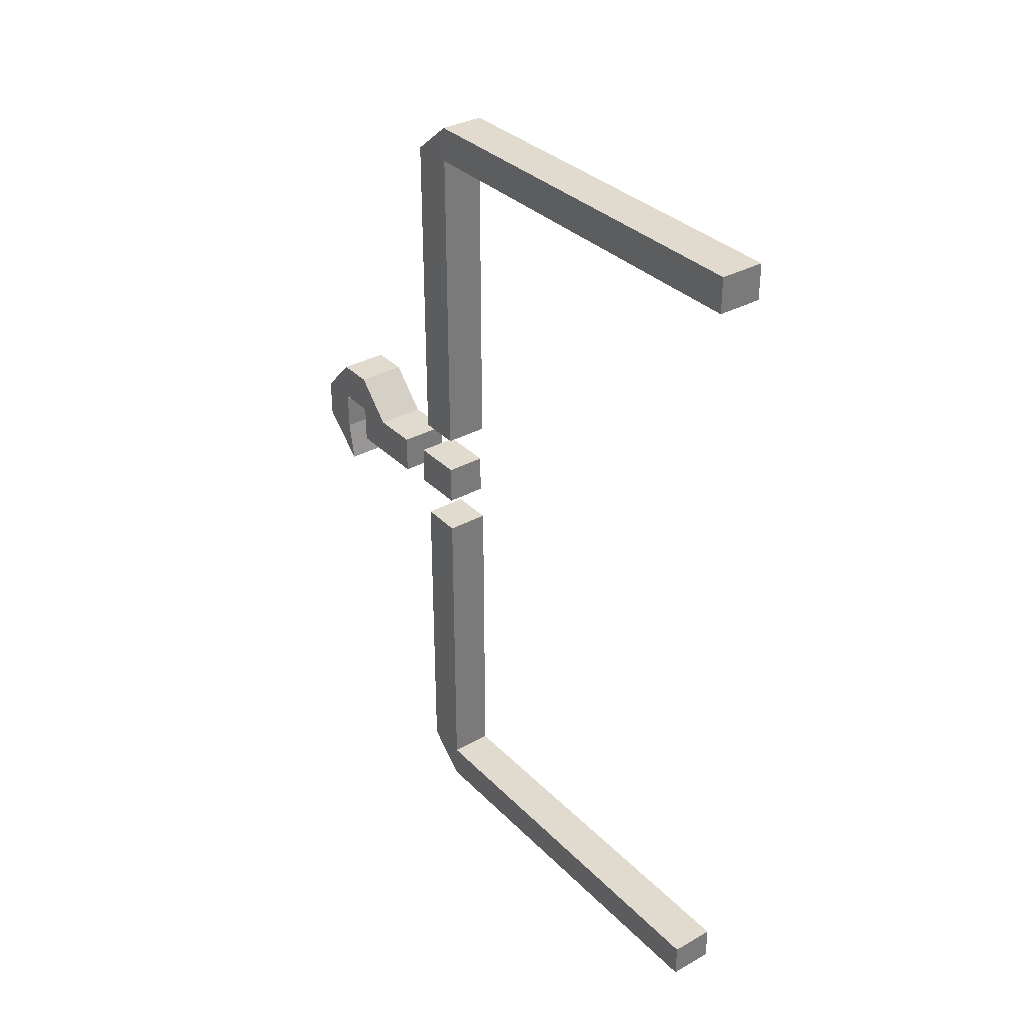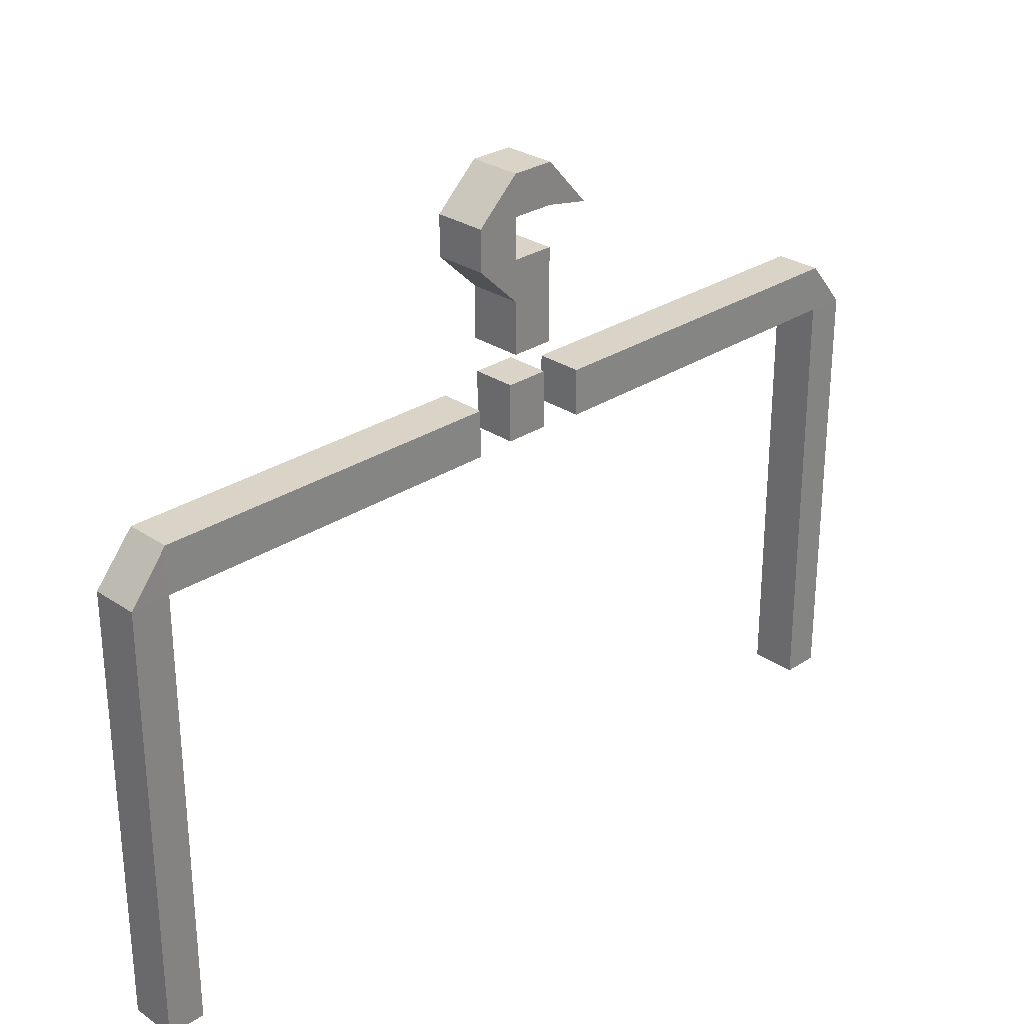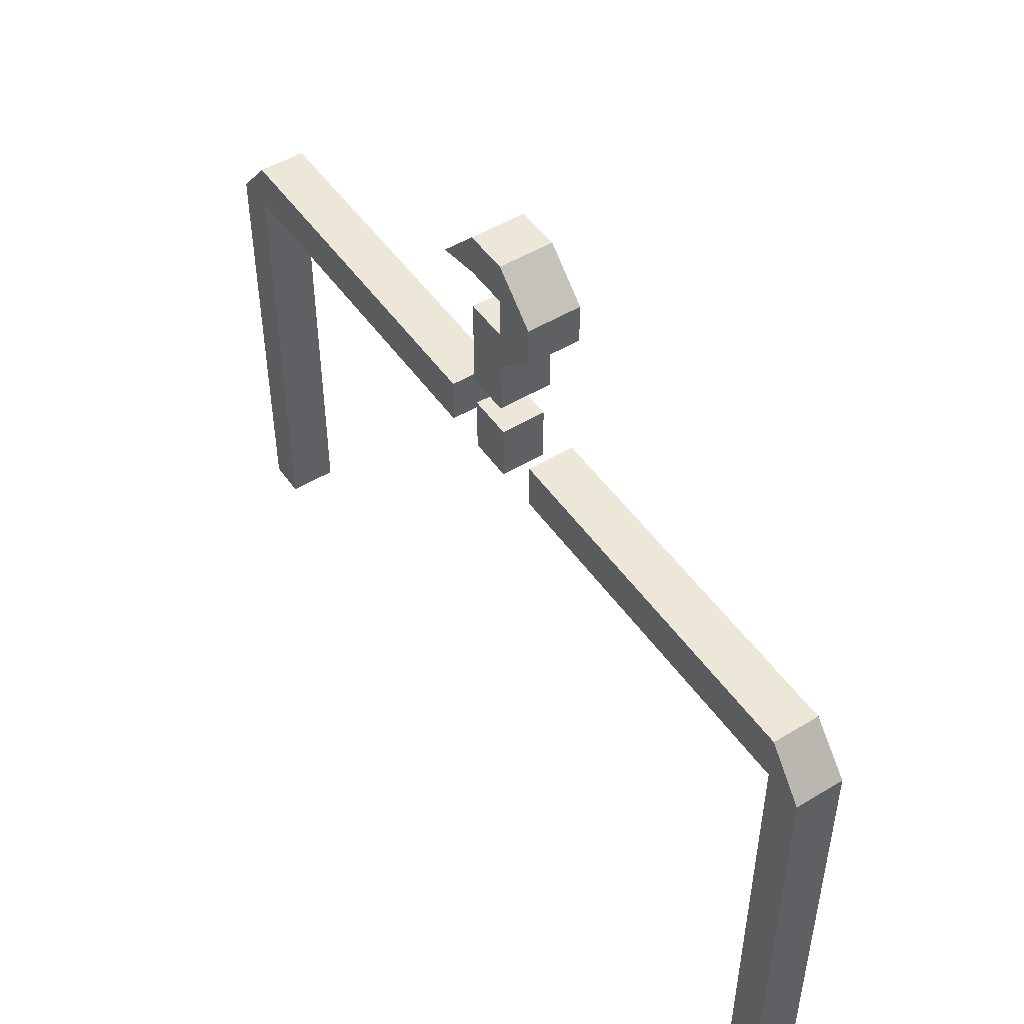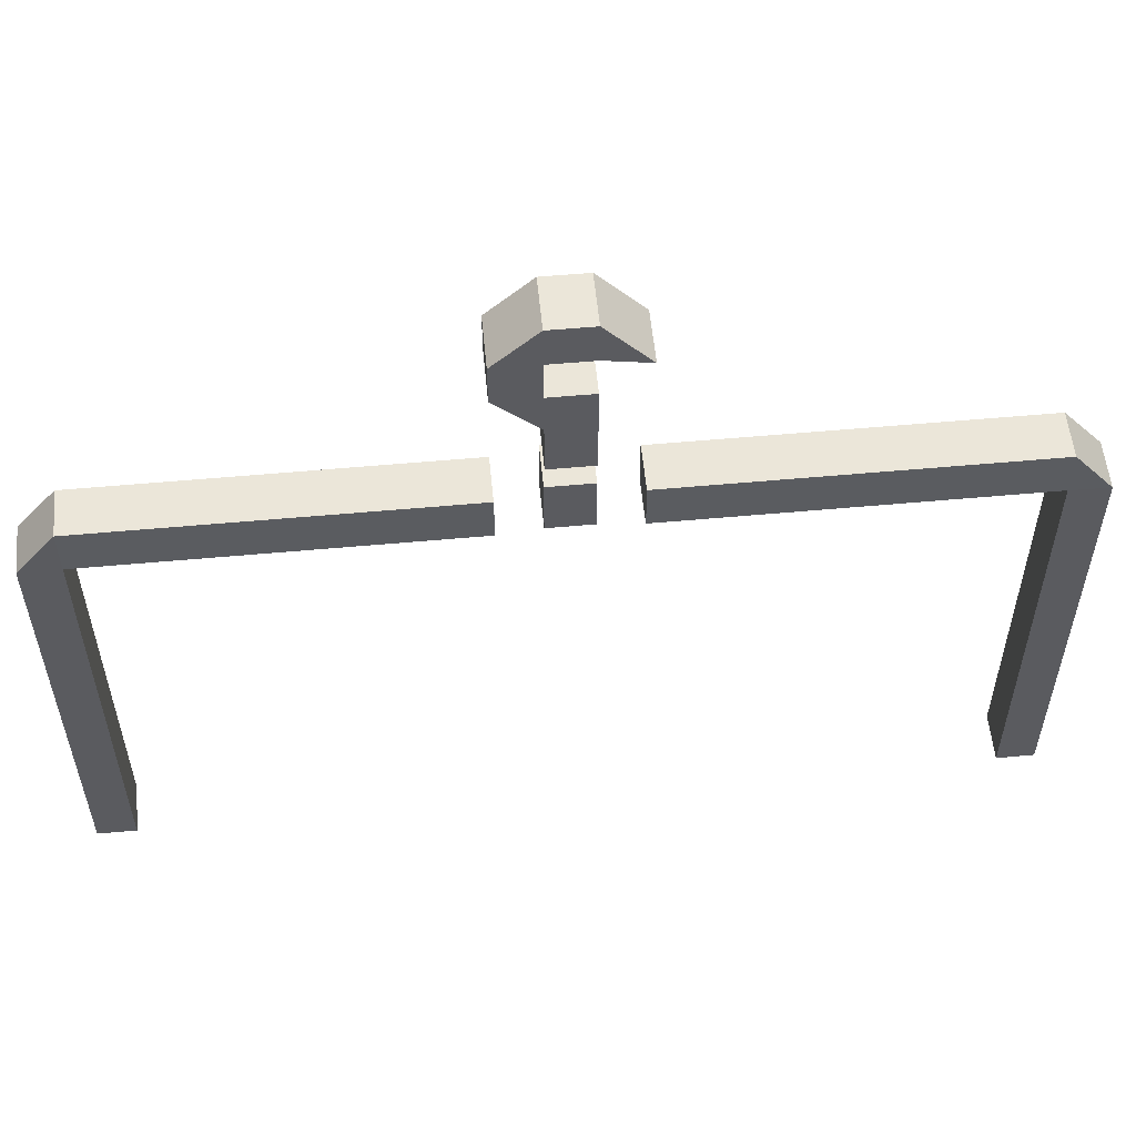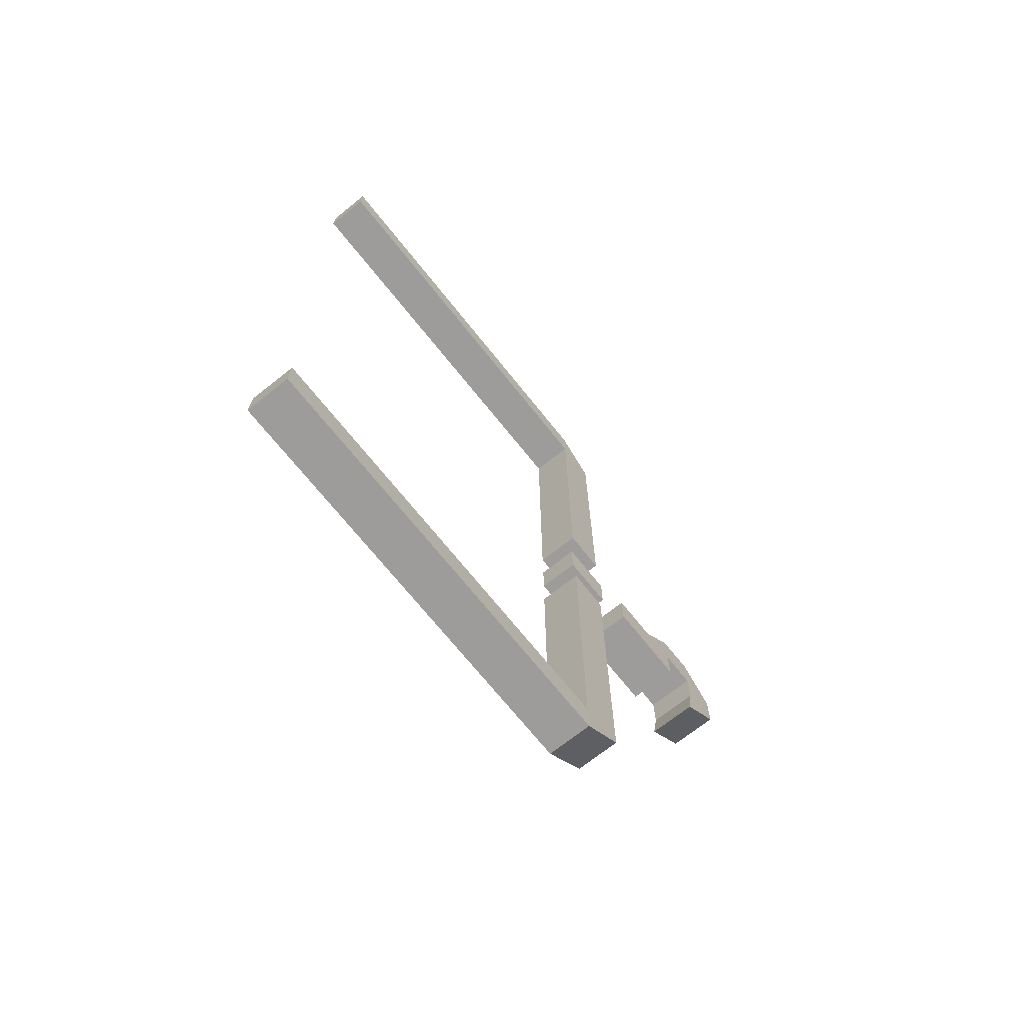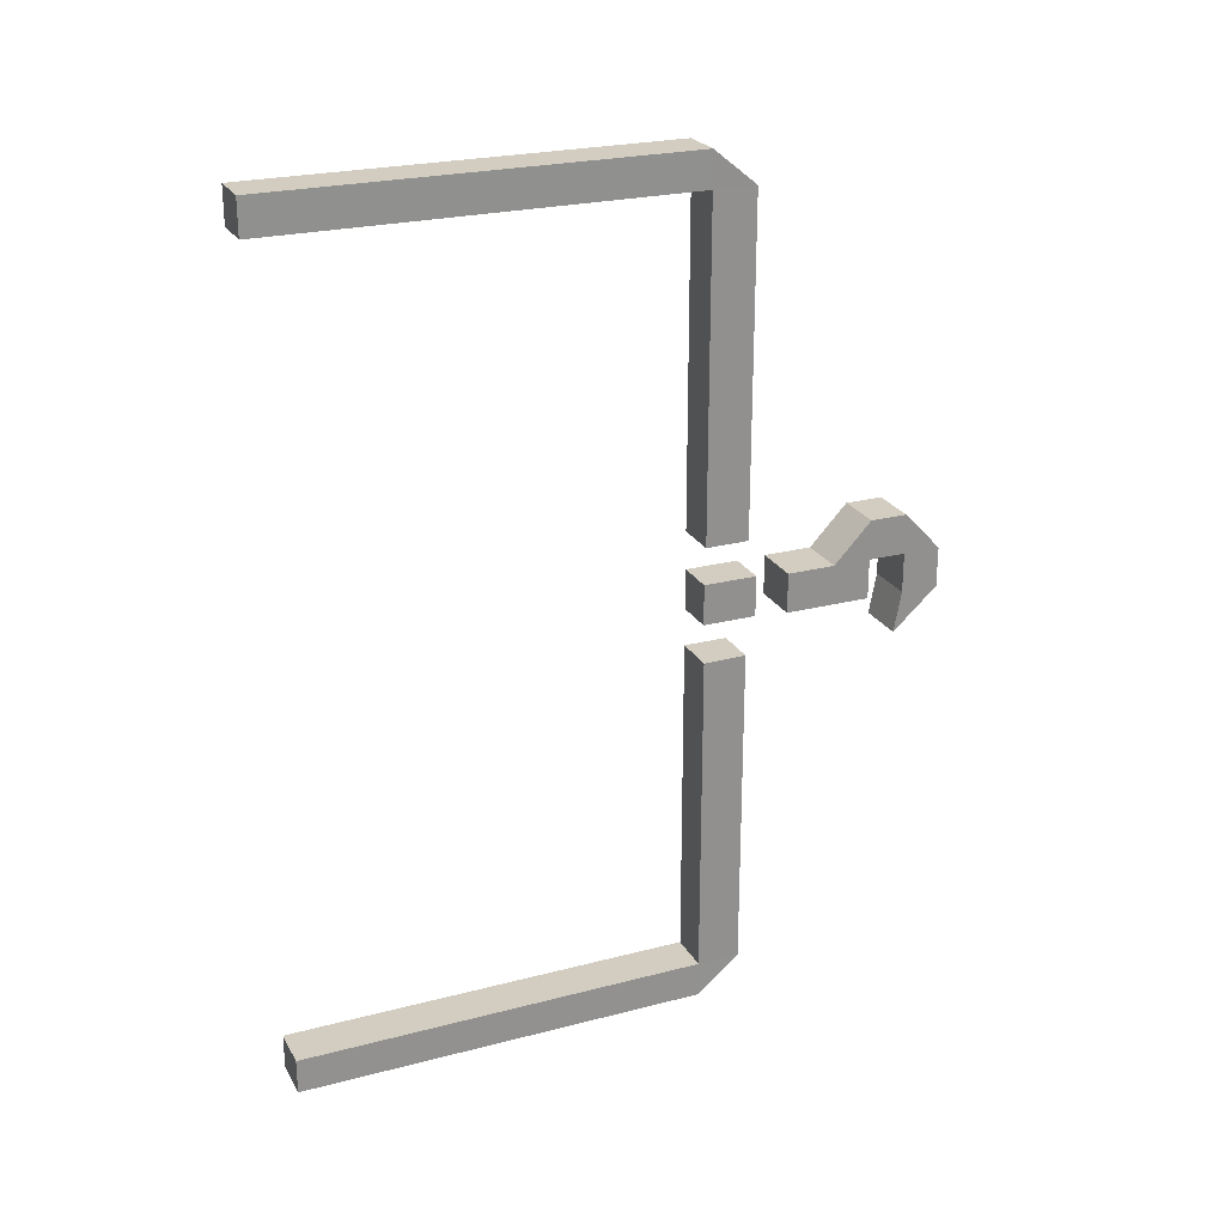
<metadata>
{"format":"obj","ext":"obj","renderer":"f3d","projection":"perspective","resolution":1024,"background":"white","views":[{"elev":33.7,"azim":-37.0,"up":"+Z"},{"elev":28.4,"azim":45.4,"up":"+Y"},{"elev":49.7,"azim":-33.7,"up":"+Y"},{"elev":55.6,"azim":84.5,"up":"+Y"},{"elev":-70.3,"azim":38.6,"up":"+Z"},{"elev":24.3,"azim":66.8,"up":"+Z"}]}
</metadata>
<code>
g default1
v -0.6075 9.634 0.4731
v 0.3387 9.634 0.4731
v -0.6075 10.88 0.4731
v 0.3387 10.88 0.4731
v -0.6075 10.88 -0.4731
v 0.3387 10.88 -0.4731
v -0.6075 9.634 -0.4731
v 0.3387 9.634 -0.4731
v 0.415 0.01207 9.895
v 0.415 0.01207 9.07
v -0.6196 0.01207 9.895
v -0.6196 0.01207 9.07
v 0.4073 9.629 9.069
v -0.61 9.629 9.069
v 0.415 9.62 9.895
v -0.6196 9.62 9.895
v -0.6004 10.64 9.067
v 0.3996 10.64 9.067
v 0.3996 10.64 4.537
v -0.6004 10.64 4.537
v -0.61 9.629 4.536
v 0.4073 9.629 4.536
v 0.3996 10.64 1.366
v 0.4073 9.629 1.363
v -0.61 9.629 1.363
v -0.6004 10.64 1.366
v -0.6651 12.71 -0.4644
v -0.6651 12.71 0.4644
v -0.6651 13.59 -0.4644
v -0.6651 13.59 0.4644
v -0.6651 13.59 1.393
v -0.6651 14.29 -1.415
v -0.6651 14.47 -0.4644
v -0.6651 14.47 0.4644
v -0.6651 14.47 1.393
v -0.6651 15.34 -0.4644
v -0.6651 15.34 0.4644
v 0.4773 15.34 -0.4644
v 0.4773 15.34 0.4644
v 0.4773 14.29 -1.415
v 0.4773 14.47 -0.4644
v 0.4773 14.47 0.4644
v 0.4773 14.47 1.393
v 0.4773 13.59 -0.4644
v 0.4773 13.59 0.4644
v 0.4773 13.59 1.393
v 0.4773 12.71 -0.4644
v 0.4773 12.71 0.4644
v 0.4773 11.58 -0.4644
v 0.4773 11.58 0.4644
v -0.6651 11.58 0.4644
v -0.6651 11.58 -0.4644
v 0.415 0.01207 -9.07
v 0.415 0.01207 -9.89
v -0.6196 0.01207 -9.07
v -0.6196 0.01207 -9.89
v -0.61 9.629 -9.062
v 0.4073 9.629 -9.062
v 0.415 9.62 -9.89
v -0.6196 9.62 -9.89
v -0.6004 10.64 -9.054
v 0.3996 10.64 -9.054
v 0.3996 10.64 -4.524
v 0.4073 9.629 -4.529
v -0.61 9.629 -4.529
v -0.6004 10.64 -4.524
v -0.6004 10.64 -1.353
v -0.61 9.629 -1.357
v 0.4073 9.629 -1.357
v 0.3996 10.64 -1.353
g polySurface6 polySurface7 polySurface17
f 1 2 4 3
f 3 4 6 5
f 5 6 8 7
f 7 8 2 1
f 2 8 6 4
f 7 1 3 5
g polySurface6 polySurface9 polySurface17
f 16 14 12 11
f 11 12 10 9
f 11 9 15 16
f 10 12 14 13
f 9 10 13 15
f 16 15 18 17
f 14 16 17
f 15 13 18
f 13 22 19 18
f 21 22 13 14
f 20 21 14 17
f 17 18 19 20
f 19 22 24 23
f 25 24 22 21
f 26 25 21 20
f 20 19 23 26
f 24 25 26 23
g polySurface6 polySurface11 polySurface17
f 27 28 30 29
f 30 31 35 34
f 33 34 37 36
f 36 37 39 38
f 38 39 42 41
f 42 43 46 45
f 44 45 48 47
f 49 50 51 52
f 31 46 43 35
f 33 32 40 41
f 34 33 41 42
f 30 34 42 45
f 29 30 45 44
f 36 38 40 32
f 33 36 32
f 41 40 38
f 39 37 35 43
f 35 37 34
f 43 42 39
f 28 48 46 31
f 31 30 28
f 46 48 45
f 29 44 47 27
f 47 48 50 49
f 48 28 51 50
f 28 27 52 51
f 27 47 49 52
g polySurface6 polySurface12 polySurface17
f 55 56 54 53
f 55 53 58 57
f 53 54 59 58
f 54 56 60 59
f 57 60 56 55
f 66 63 62 61
f 57 58 64 65
f 63 64 58 62
f 57 65 66 61
f 59 60 61 62
f 58 59 62
f 60 57 61
f 66 65 68 67
f 65 64 69 68
f 70 69 64 63
f 67 70 63 66
f 68 69 70 67

</code>
